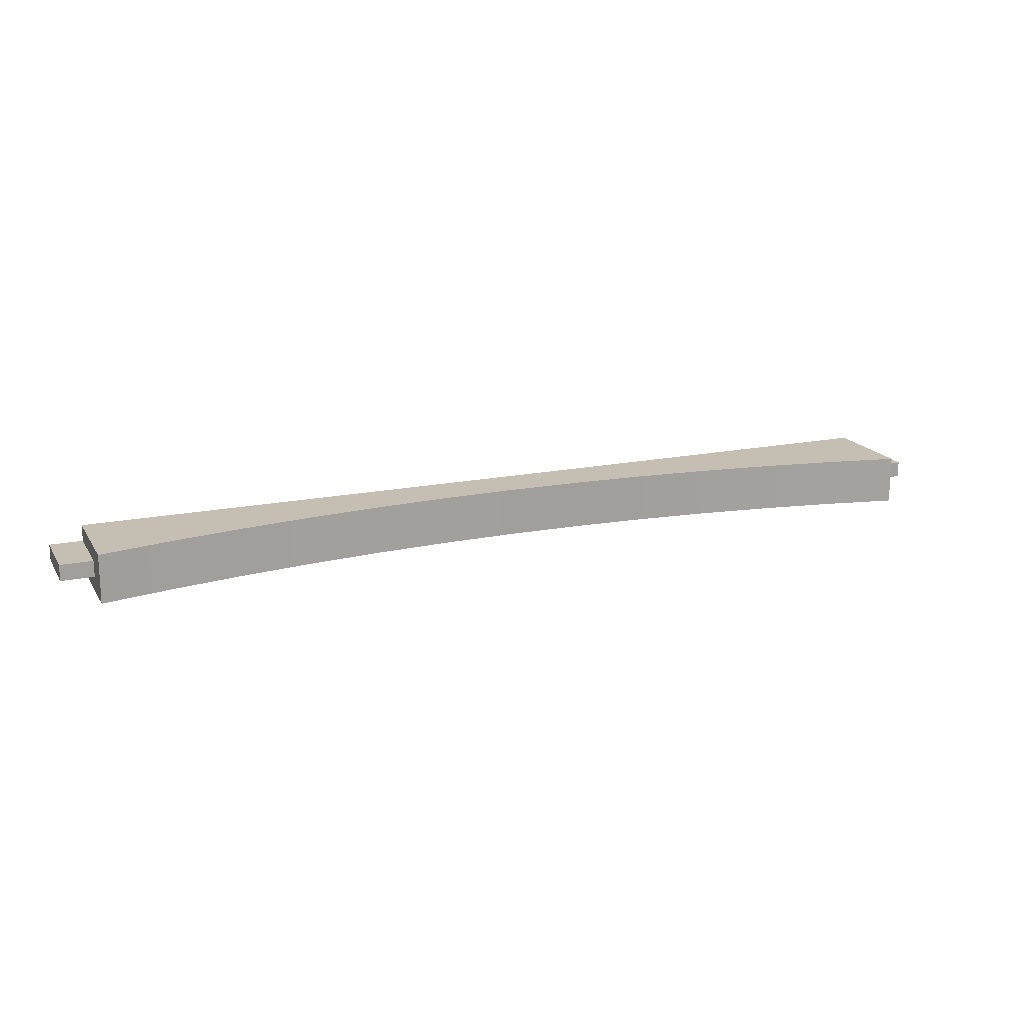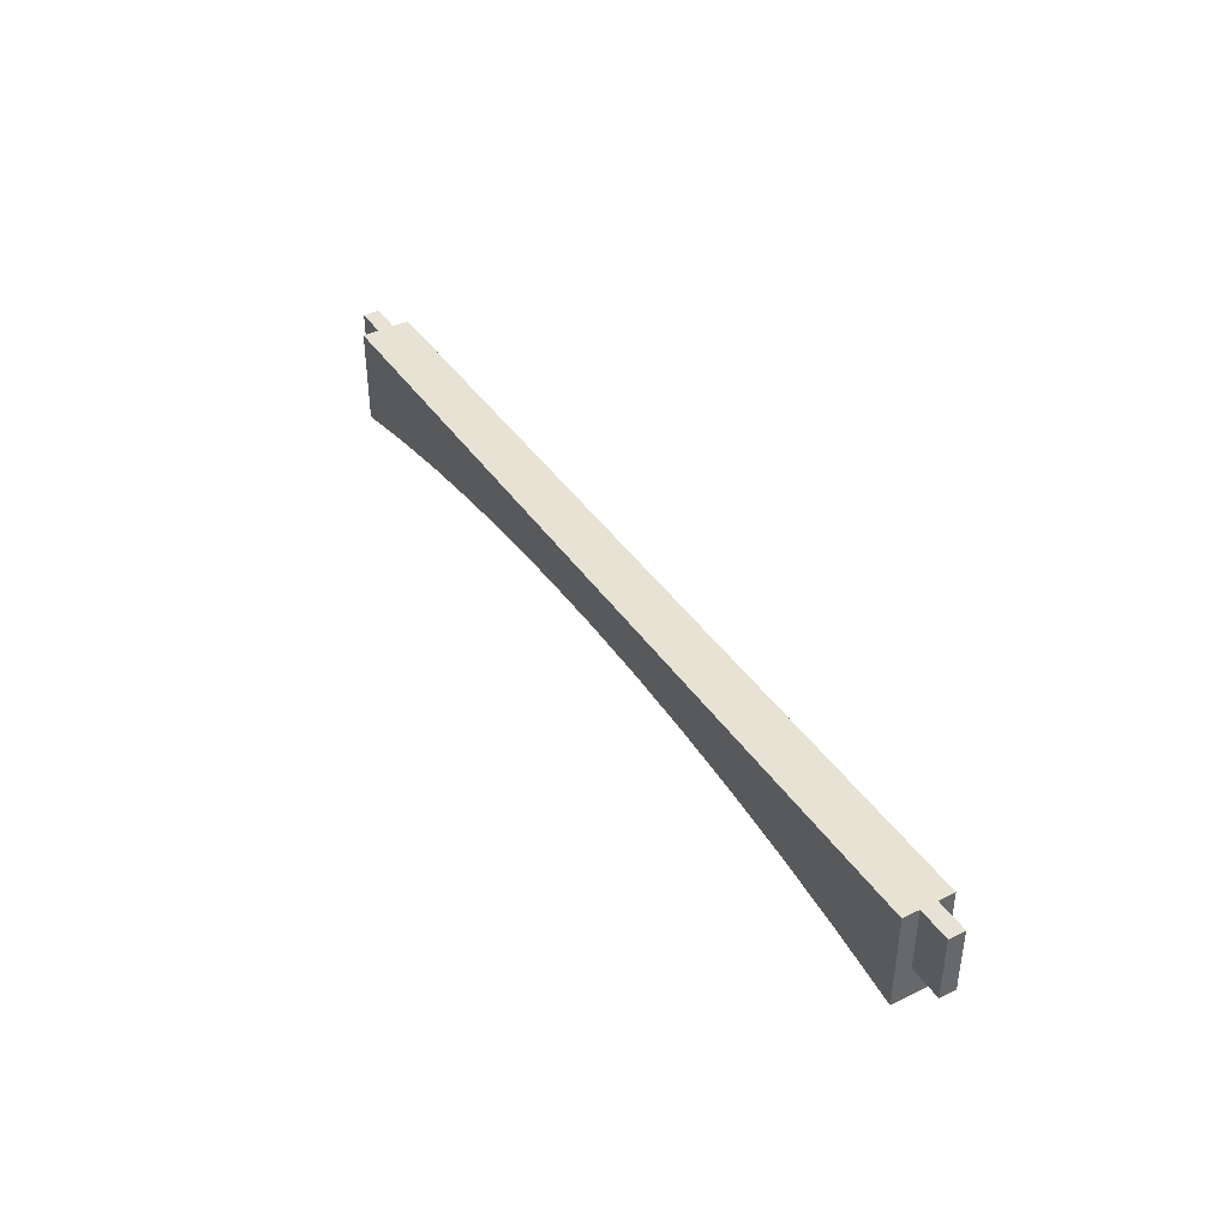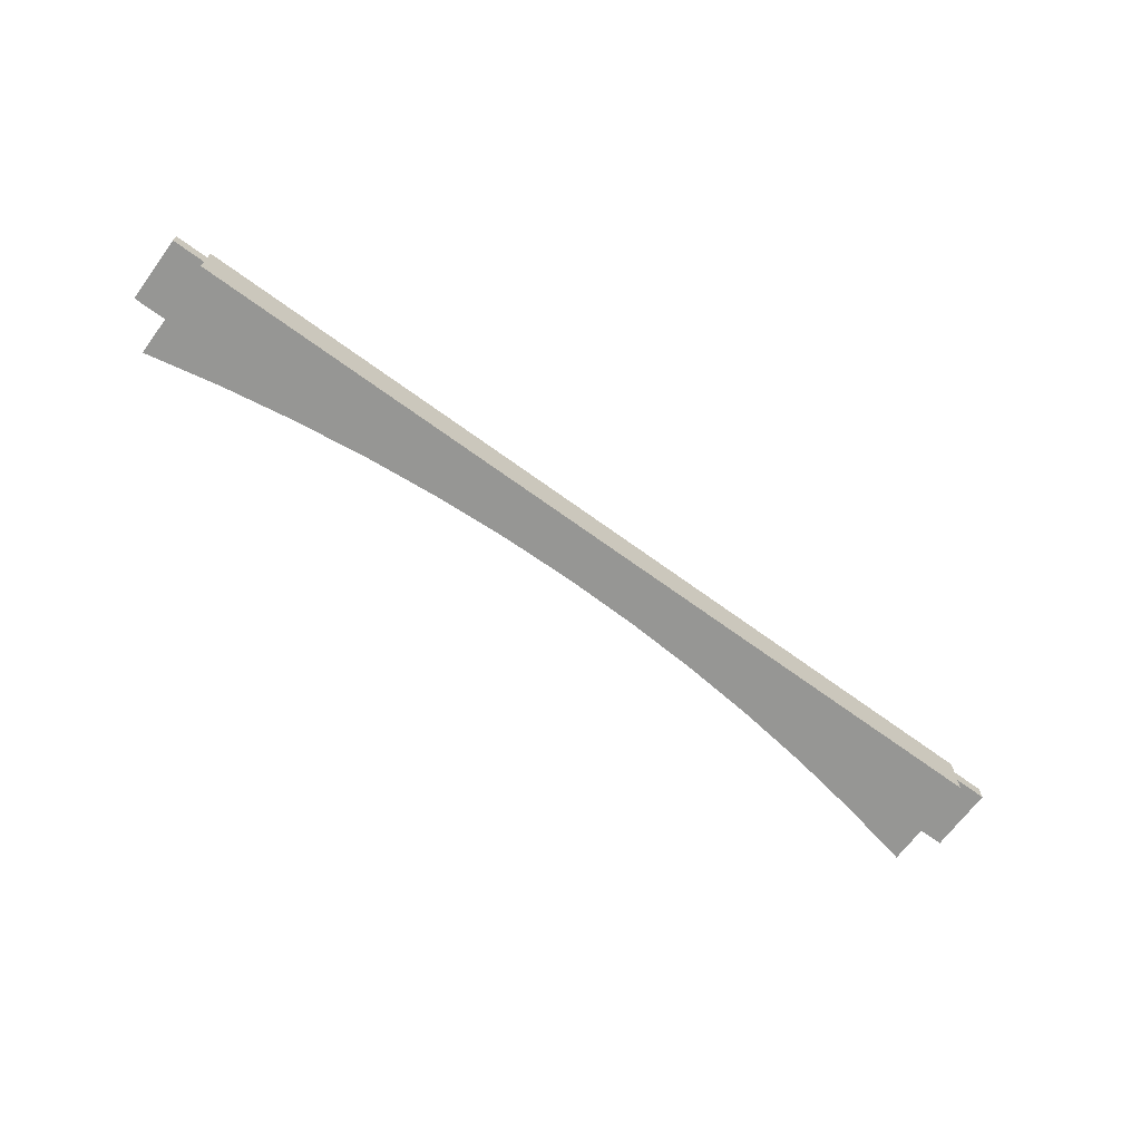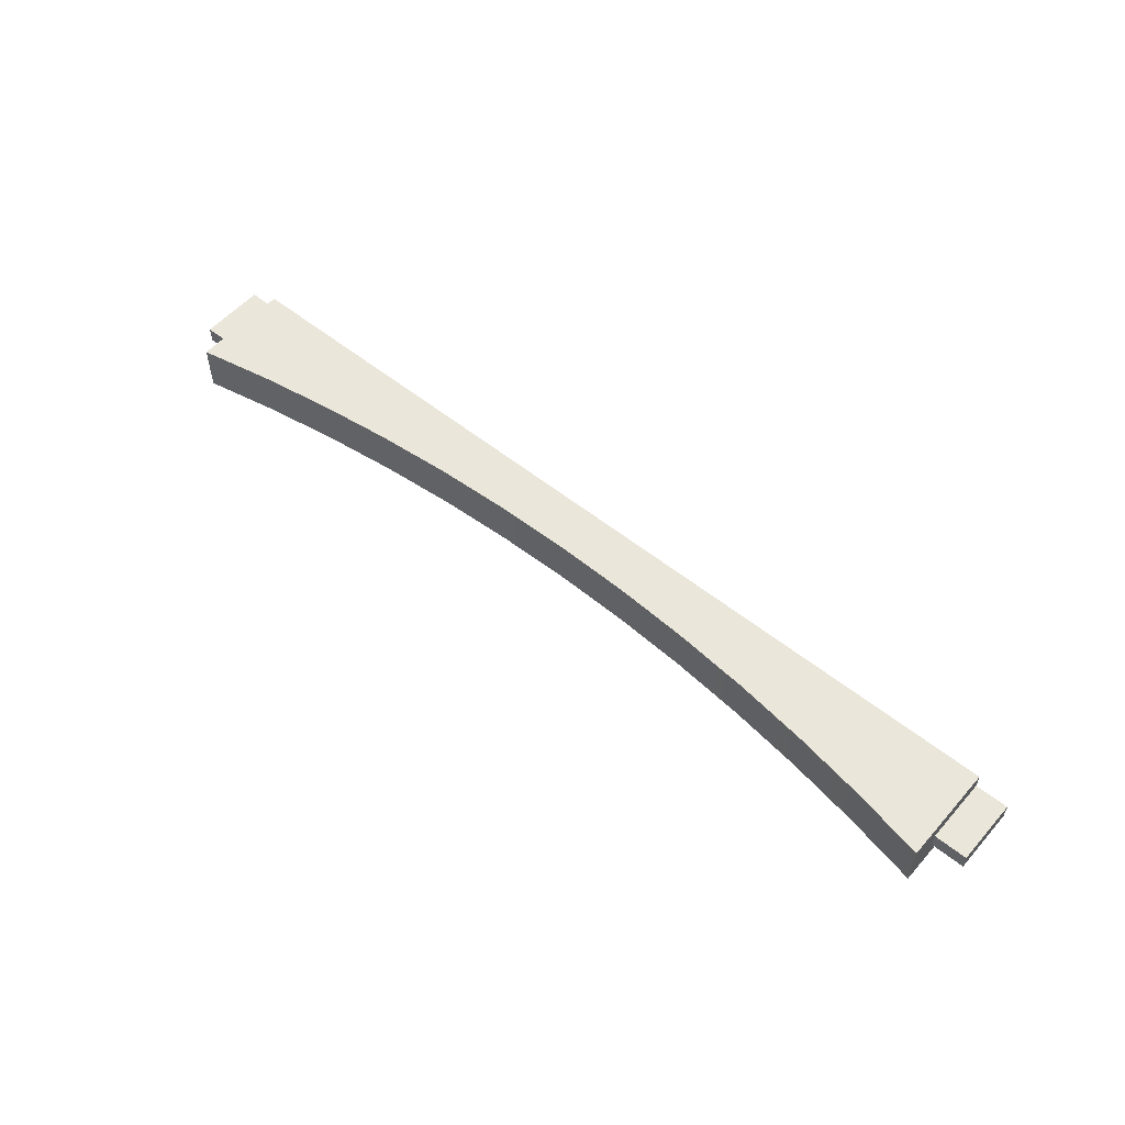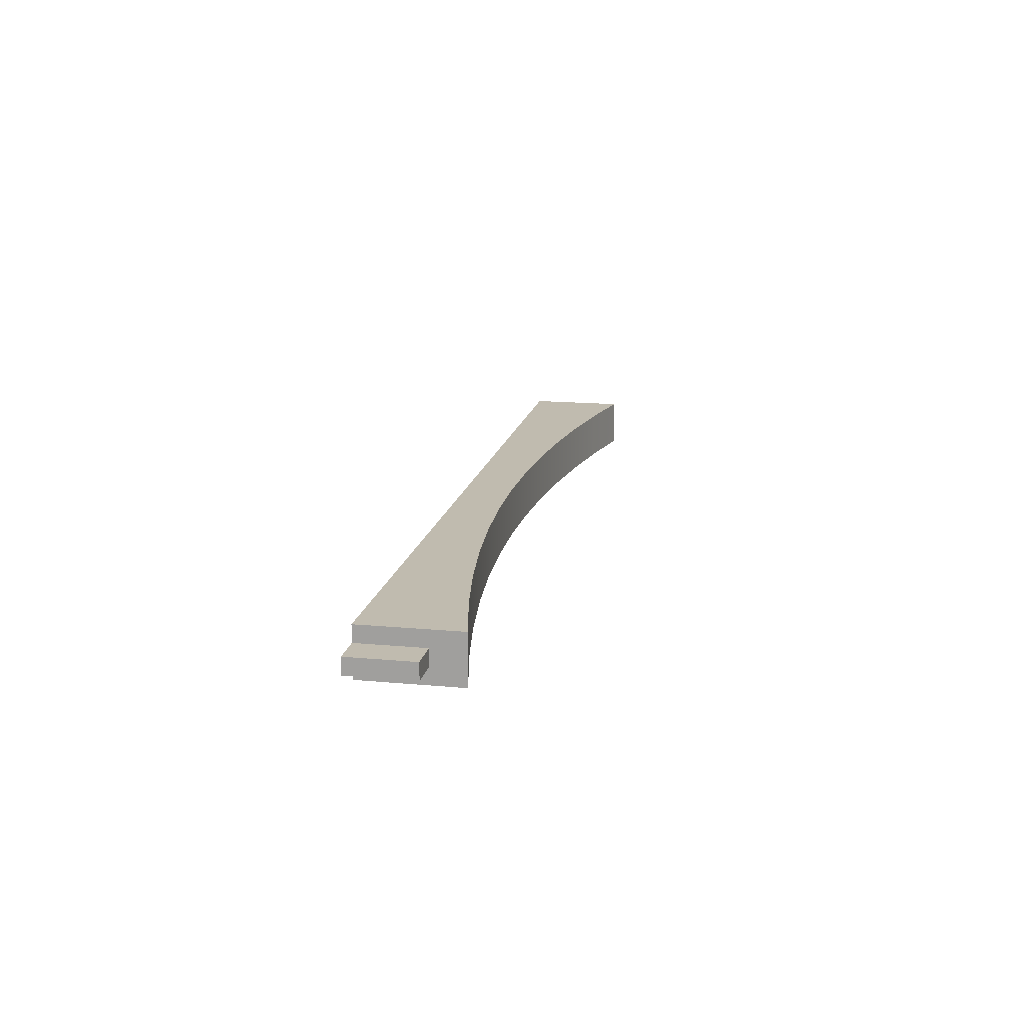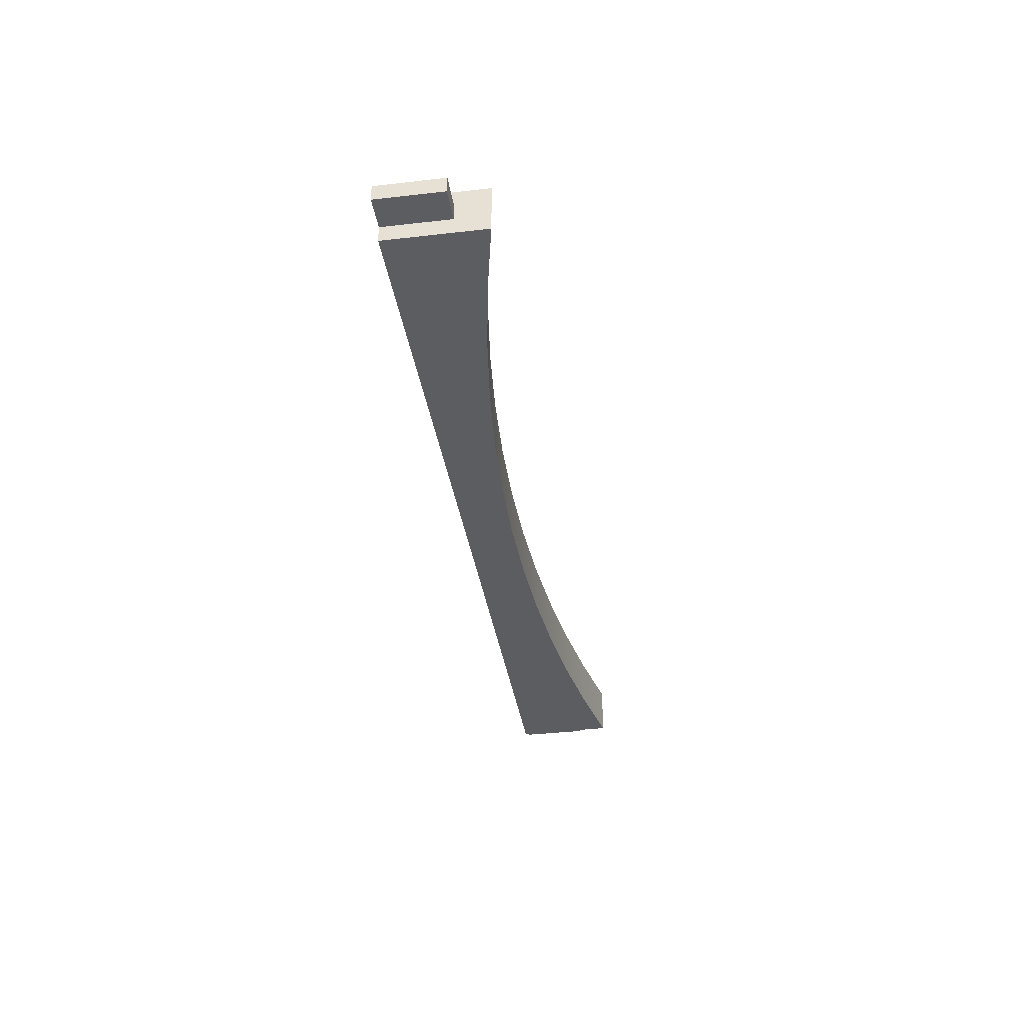
<metadata>
{"format":"obj","ext":"obj","renderer":"f3d","projection":"perspective","resolution":1024,"background":"white","views":[{"elev":17.6,"azim":-22.1,"up":"+Z"},{"elev":40.8,"azim":59.0,"up":"+Y"},{"elev":-67.7,"azim":143.7,"up":"+Z"},{"elev":54.8,"azim":40.4,"up":"+Z"},{"elev":15.9,"azim":-79.0,"up":"+Z"},{"elev":-35.9,"azim":-81.4,"up":"+Z"}]}
</metadata>
<code>
o front-back_rails2/front-back_rails/mesh44/mesh44-geometry#mesh44-geometry
v -0.3536 -0.5146 0.3193
v -0.3536 -0.567 0.3325
v -0.3536 -0.5146 0.3325
v -0.3536 -0.5933 0.3193
v -0.3798 -0.5146 0.3325
v 0.3547 -0.5146 0.3587
v -0.3536 -0.567 0.3456
v -0.2953 -0.5813 0.3193
v -0.3798 -0.567 0.3325
v -0.3536 -0.5146 0.3456
v 0.3547 -0.5146 0.3193
v -0.3536 -0.5933 0.3587
v -0.3798 -0.567 0.3456
v -0.2366 -0.5714 0.3193
v -0.3798 -0.5146 0.3456
v -0.3536 -0.5146 0.3587
v 0.3547 -0.5146 0.3456
v 0.000564 -0.5539 0.3193
v -0.1776 -0.5638 0.3193
v -0.2953 -0.5813 0.3587
v 0.000564 -0.5539 0.3587
v 0.3547 -0.567 0.3456
v 0.3547 -0.5146 0.3325
v 0.06006 -0.555 0.3193
v -0.05893 -0.555 0.3193
v -0.1183 -0.5583 0.3193
v -0.2366 -0.5714 0.3587
v -0.05893 -0.555 0.3587
v 0.06006 -0.555 0.3587
v 0.3547 -0.5933 0.3587
v 0.3809 -0.5146 0.3456
v 0.3547 -0.5933 0.3193
v 0.1195 -0.5583 0.3193
v -0.1776 -0.5638 0.3587
v -0.1183 -0.5583 0.3587
v 0.1195 -0.5583 0.3587
v 0.2964 -0.5813 0.3587
v 0.3809 -0.567 0.3456
v 0.3809 -0.5146 0.3325
v 0.3547 -0.567 0.3325
v 0.2964 -0.5813 0.3193
v 0.1787 -0.5638 0.3193
v 0.1787 -0.5638 0.3587
v 0.2377 -0.5714 0.3587
v 0.3809 -0.567 0.3325
v 0.2377 -0.5714 0.3193
f 1 2 3
f 4 2 1
f 3 2 1
f 1 2 4
f 2 5 3
f 3 5 2
f 3 6 1
f 1 6 3
f 4 7 2
f 2 7 4
f 1 8 4
f 4 8 1
f 5 2 9
f 9 2 5
f 5 10 3
f 3 10 5
f 10 6 3
f 3 6 10
f 1 6 11
f 11 6 1
f 12 7 4
f 4 7 12
f 13 2 7
f 7 2 13
f 8 1 14
f 14 1 8
f 8 12 4
f 4 12 8
f 2 13 9
f 9 13 2
f 13 5 9
f 9 5 13
f 10 5 15
f 15 5 10
f 6 10 16
f 16 10 6
f 11 6 17
f 17 6 11
f 11 18 1
f 1 18 11
f 12 10 7
f 7 10 12
f 10 13 7
f 7 13 10
f 14 1 19
f 19 1 14
f 14 20 8
f 8 20 14
f 12 8 20
f 20 8 12
f 5 13 15
f 15 13 5
f 13 10 15
f 15 10 13
f 10 12 16
f 16 12 10
f 16 21 6
f 6 21 16
f 17 6 22
f 22 6 17
f 11 17 23
f 23 17 11
f 11 24 18
f 18 24 11
f 25 1 18
f 18 1 25
f 19 1 26
f 26 1 19
f 19 27 14
f 14 27 19
f 20 14 27
f 27 14 20
f 20 16 12
f 12 16 20
f 16 28 21
f 21 28 16
f 29 6 21
f 21 6 29
f 30 22 6
f 6 22 30
f 22 31 17
f 17 31 22
f 31 23 17
f 17 23 31
f 23 32 11
f 11 32 23
f 11 33 24
f 24 33 11
f 24 21 18
f 18 21 24
f 26 1 25
f 25 1 26
f 18 28 25
f 25 28 18
f 26 34 19
f 19 34 26
f 27 19 34
f 34 19 27
f 16 20 27
f 27 20 16
f 16 35 28
f 28 35 16
f 28 18 21
f 21 18 28
f 36 6 29
f 29 6 36
f 21 24 29
f 29 24 21
f 22 30 32
f 32 30 22
f 6 37 30
f 30 37 6
f 31 22 38
f 38 22 31
f 23 31 39
f 39 31 23
f 40 32 23
f 23 32 40
f 41 11 32
f 32 11 41
f 11 42 33
f 33 42 11
f 33 29 24
f 24 29 33
f 25 35 26
f 26 35 25
f 35 25 28
f 28 25 35
f 34 26 35
f 35 26 34
f 16 27 34
f 34 27 16
f 16 34 35
f 35 34 16
f 43 6 36
f 36 6 43
f 29 33 36
f 36 33 29
f 37 32 30
f 30 32 37
f 22 32 40
f 40 32 22
f 37 6 44
f 44 6 37
f 22 45 38
f 38 45 22
f 45 31 38
f 38 31 45
f 31 45 39
f 39 45 31
f 45 23 39
f 39 23 45
f 23 45 40
f 40 45 23
f 11 41 46
f 46 41 11
f 32 37 41
f 41 37 32
f 11 46 42
f 42 46 11
f 42 36 33
f 33 36 42
f 44 6 43
f 43 6 44
f 36 42 43
f 43 42 36
f 45 22 40
f 40 22 45
f 44 41 37
f 37 41 44
f 41 44 46
f 46 44 41
f 46 43 42
f 42 43 46
f 43 46 44
f 44 46 43

</code>
